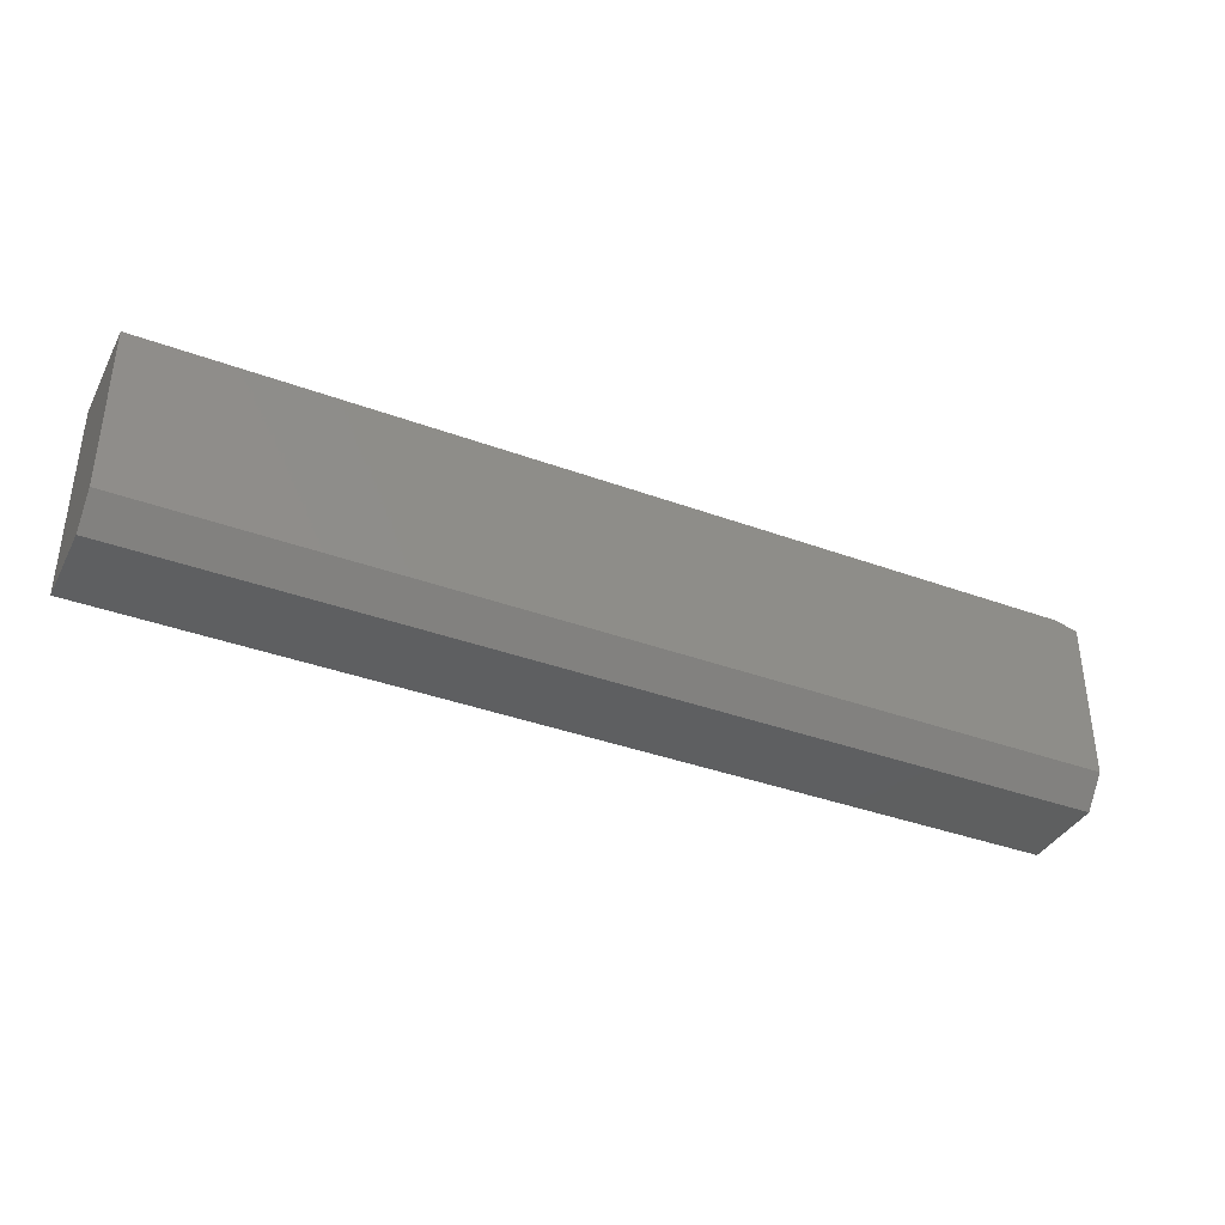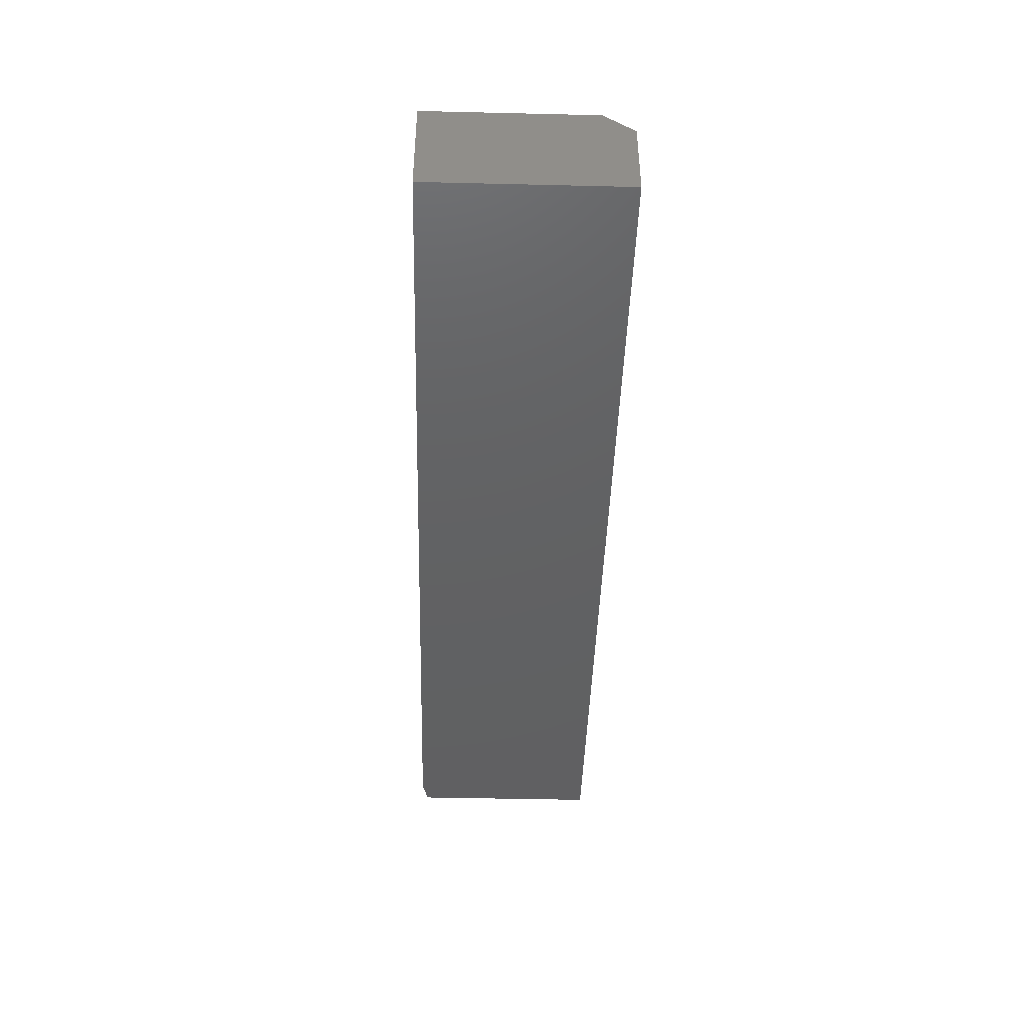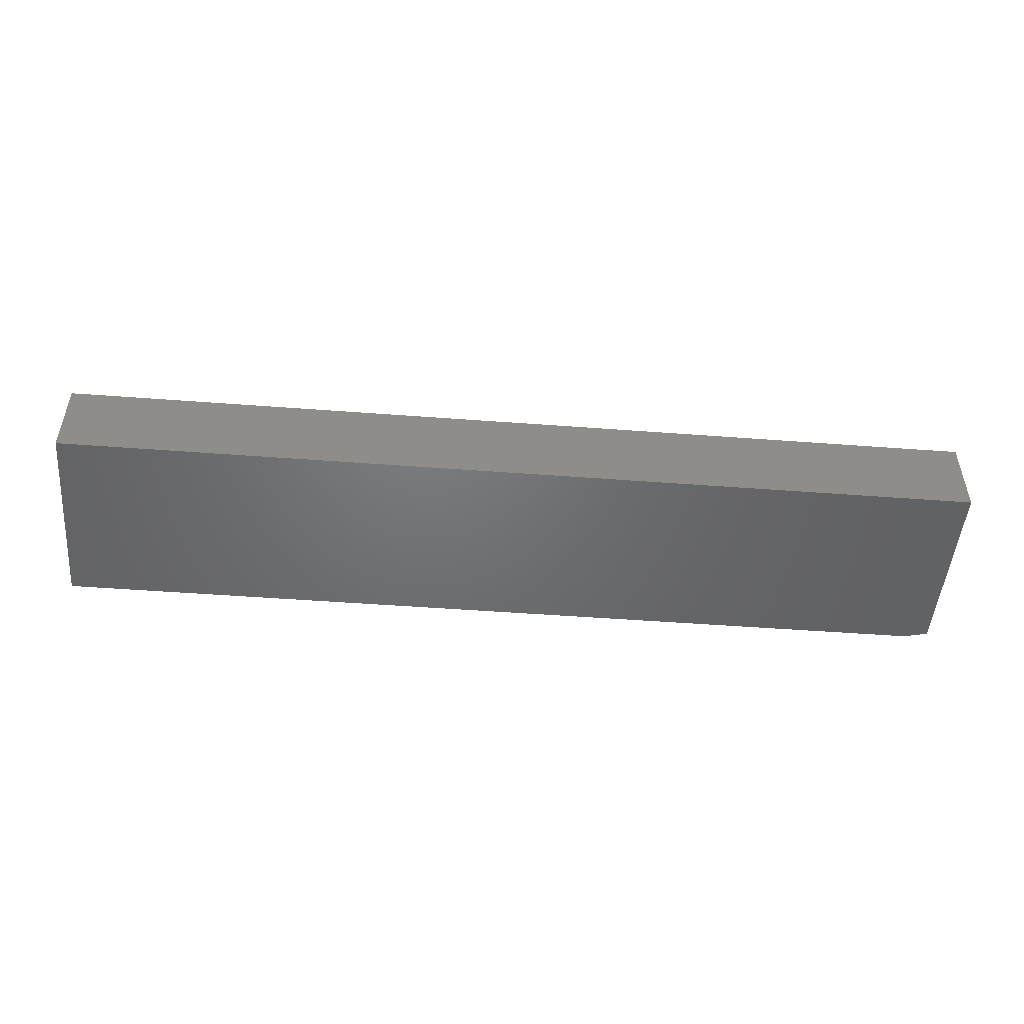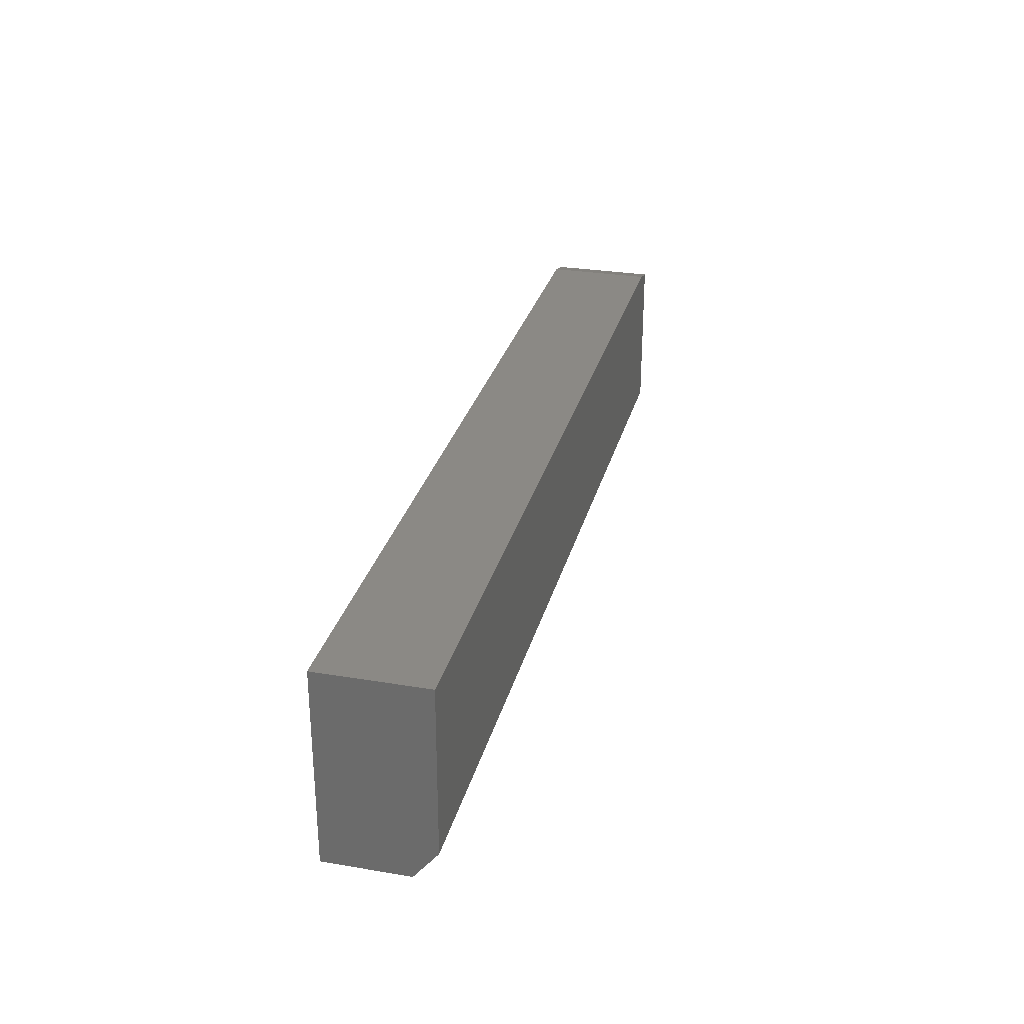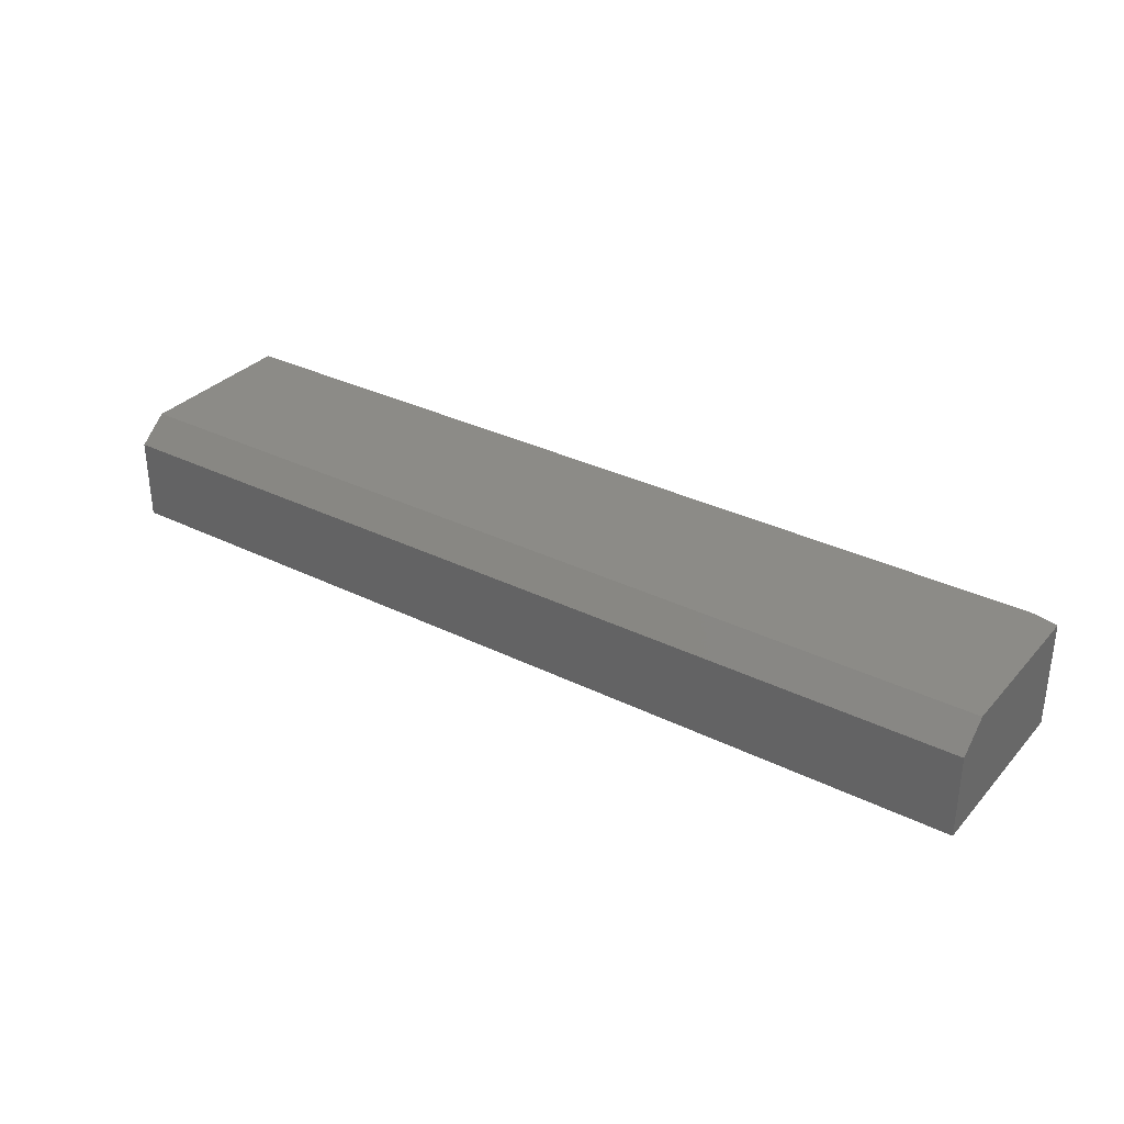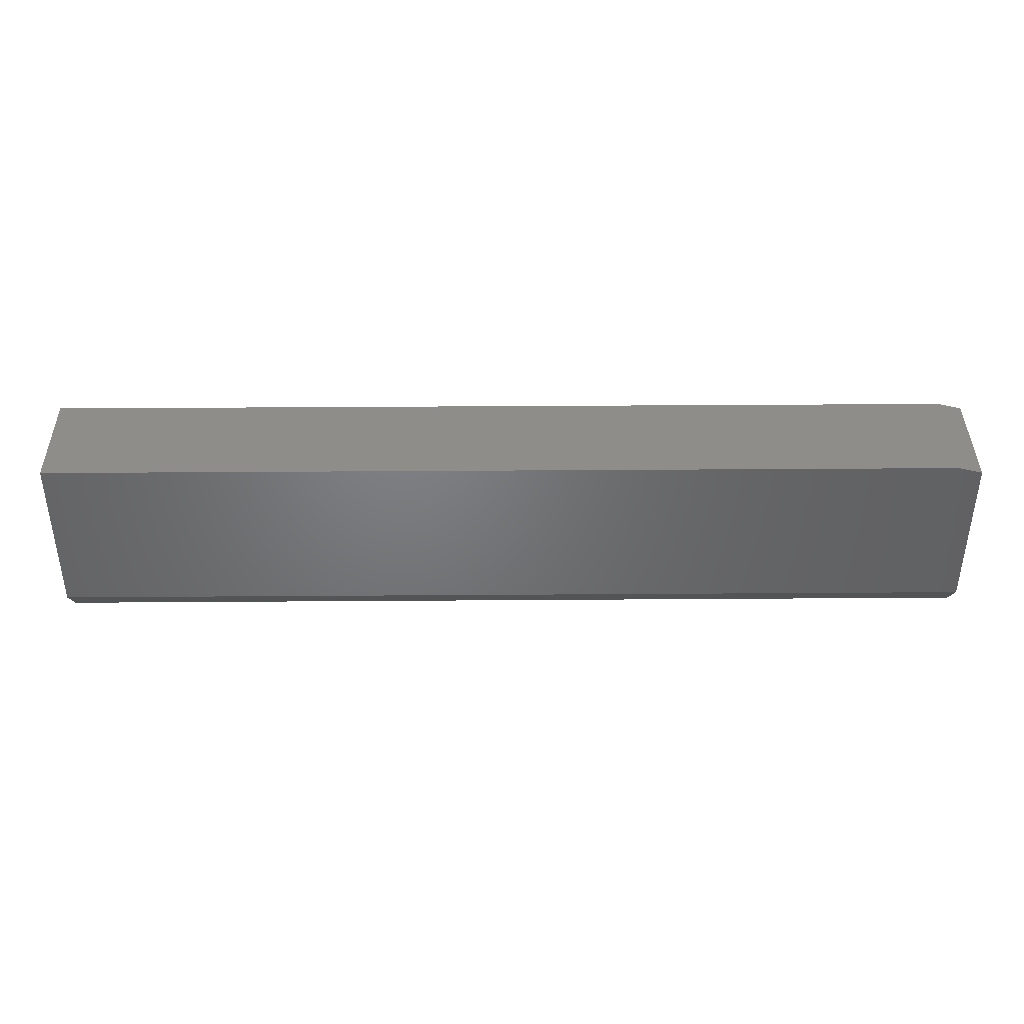
<metadata>
{"format":"stl","ext":"stl","renderer":"f3d","projection":"perspective","resolution":1024,"background":"white","views":[{"elev":-37.5,"azim":154.8,"up":"+Z"},{"elev":-43.3,"azim":88.4,"up":"+Y"},{"elev":-49.3,"azim":175.2,"up":"+Y"},{"elev":29.1,"azim":104.0,"up":"+Z"},{"elev":32.5,"azim":-145.5,"up":"+Y"},{"elev":39.9,"azim":179.5,"up":"+Z"}]}
</metadata>
<code>
# stl→obj: 12 verts, 20 faces
v -0.4453 1.607e-17 0.4145
v 0.75 8.242e-17 0.4145
v -0.4766 1.39e-17 0.4067
v 0.75 7.026e-17 0.1953
v -0.4766 2.168e-18 0.1953
v -0.4766 -0.1406 0.4067
v -0.4766 -0.1406 0.1562
v -0.4766 -0.03125 0.1562
v 0.75 -0.1406 0.1562
v 0.75 -0.1406 0.4145
v -0.4453 -0.1406 0.4145
v 0.75 -0.03125 0.1562
f 1 2 3
f 3 2 4
f 3 4 5
f 6 3 7
f 7 3 5
f 7 5 8
f 7 9 6
f 6 9 10
f 6 10 11
f 10 2 11
f 11 2 1
f 11 1 6
f 6 1 3
f 2 10 4
f 4 10 9
f 4 9 12
f 7 8 9
f 9 8 12
f 8 5 12
f 12 5 4

</code>
